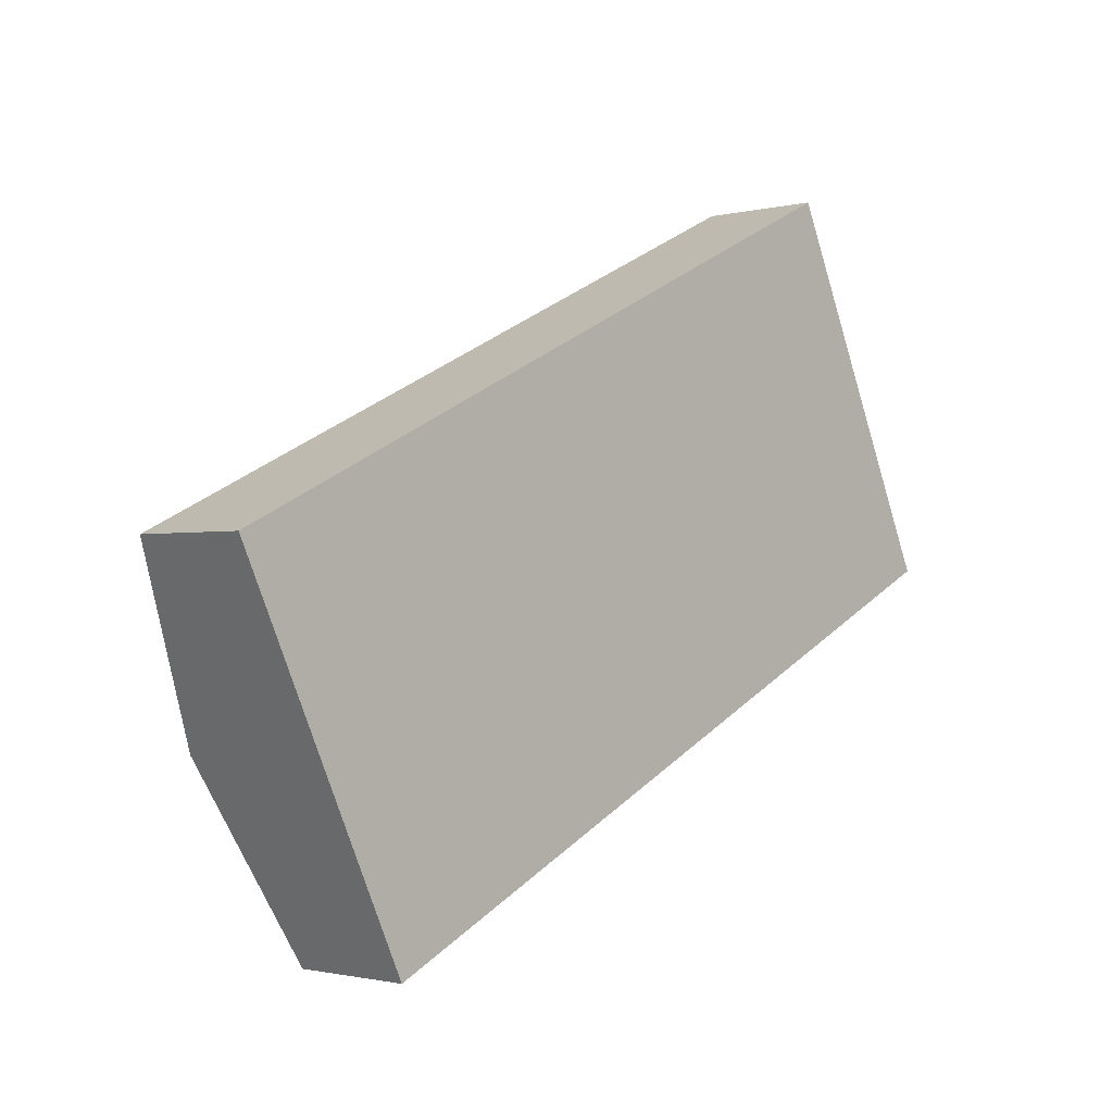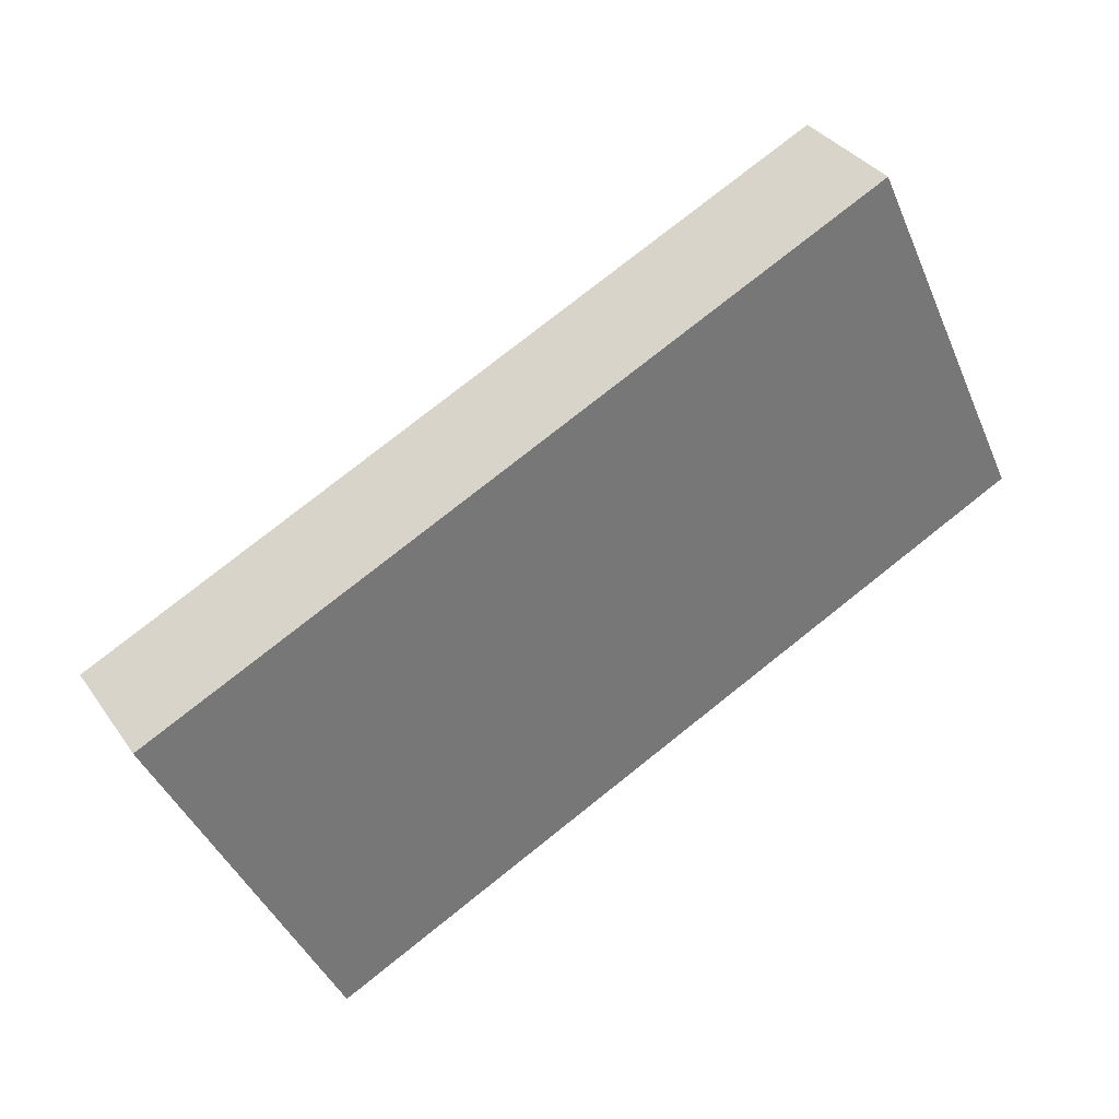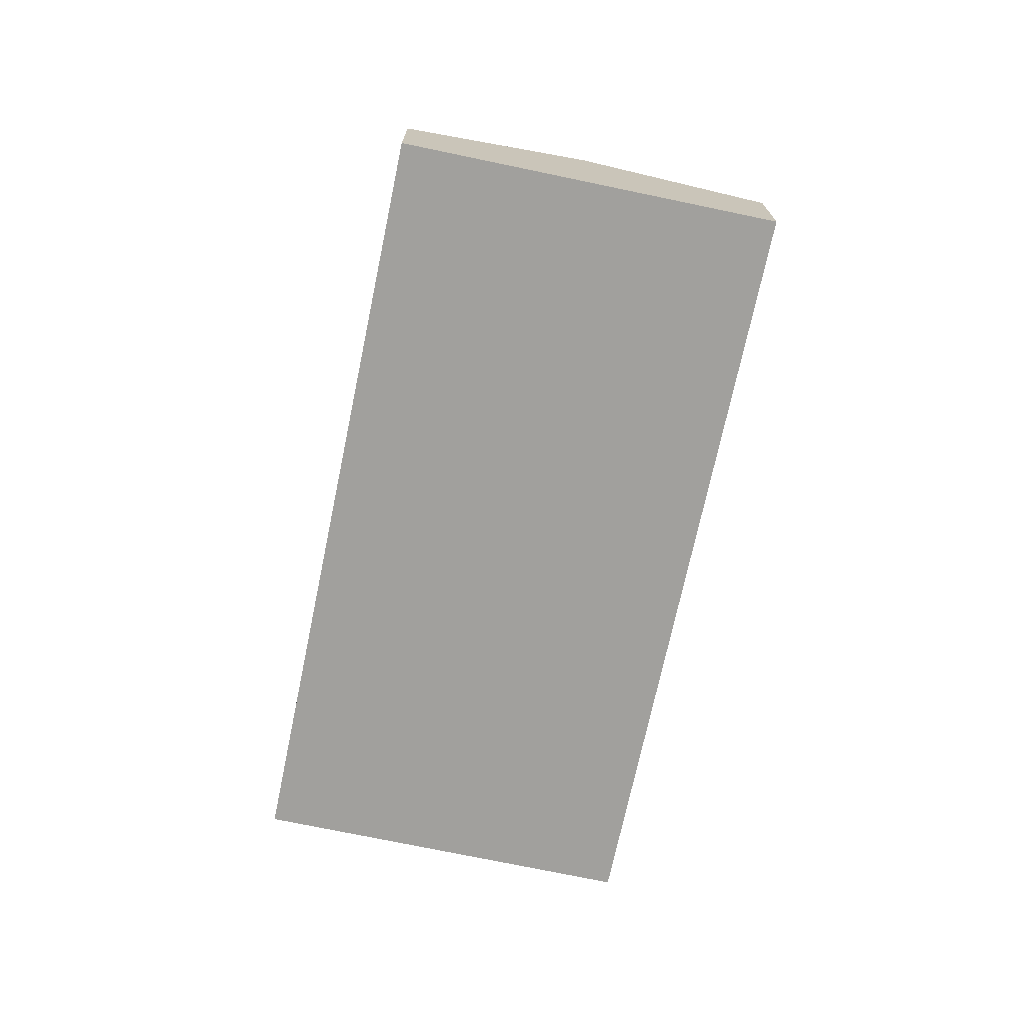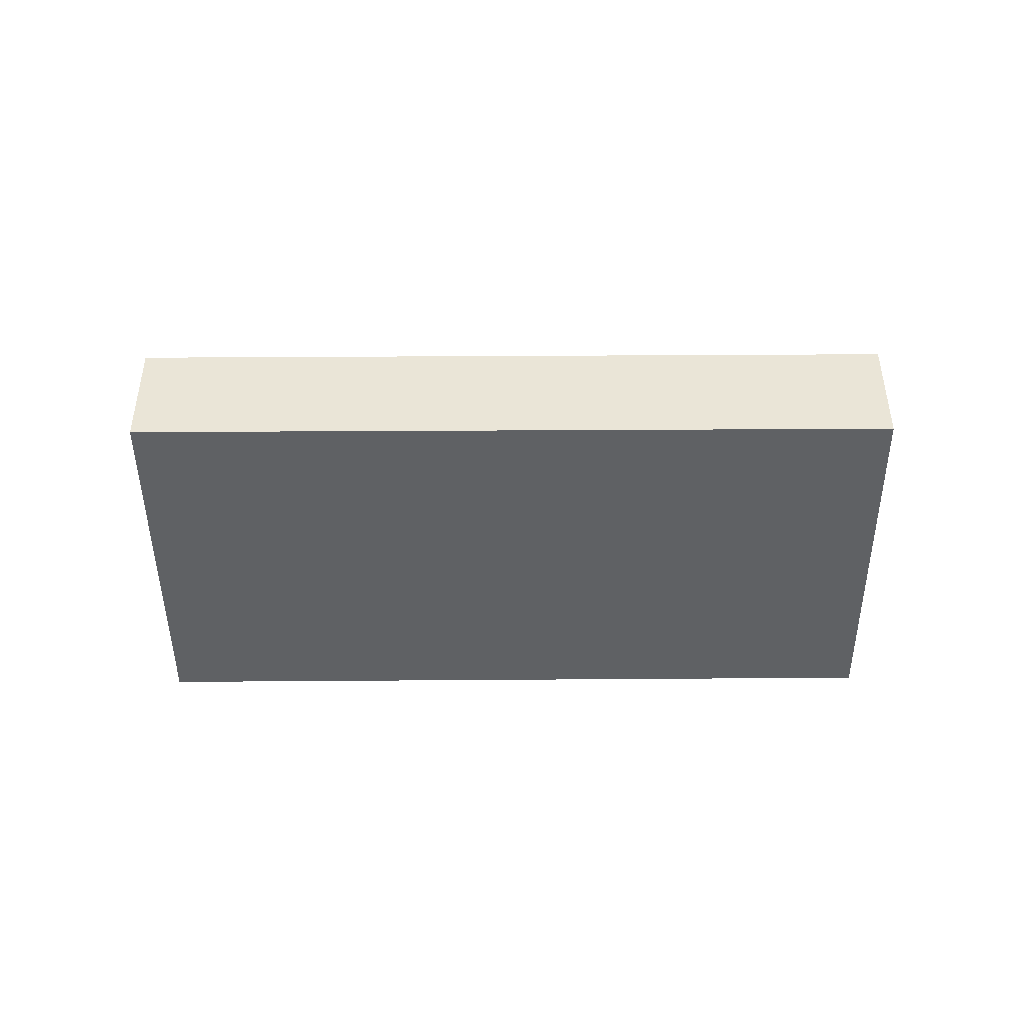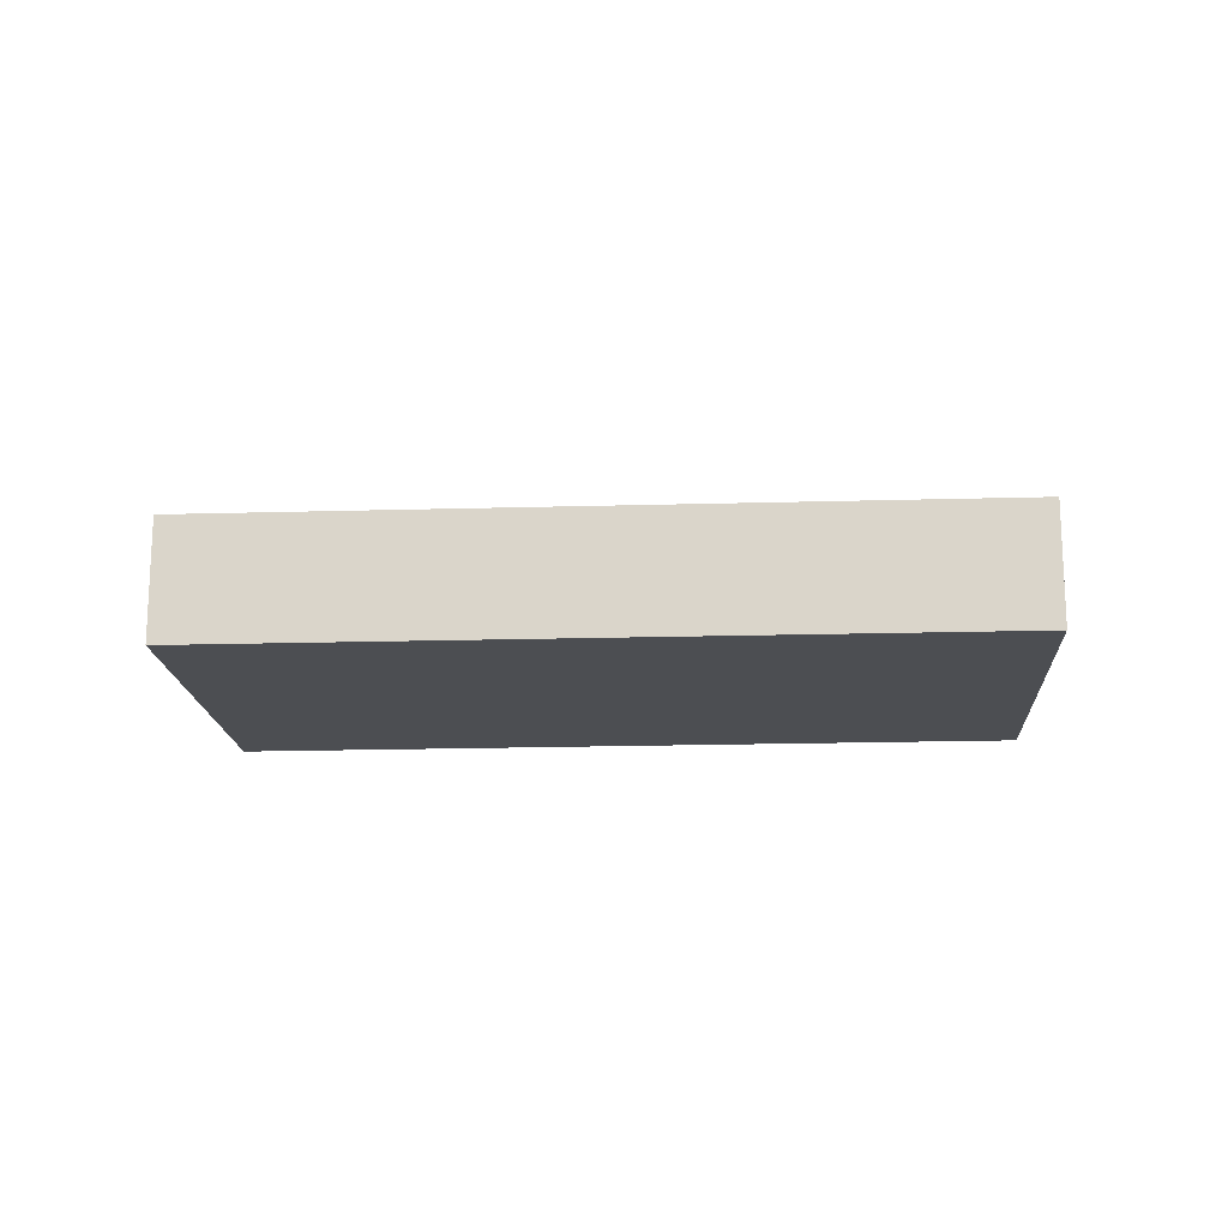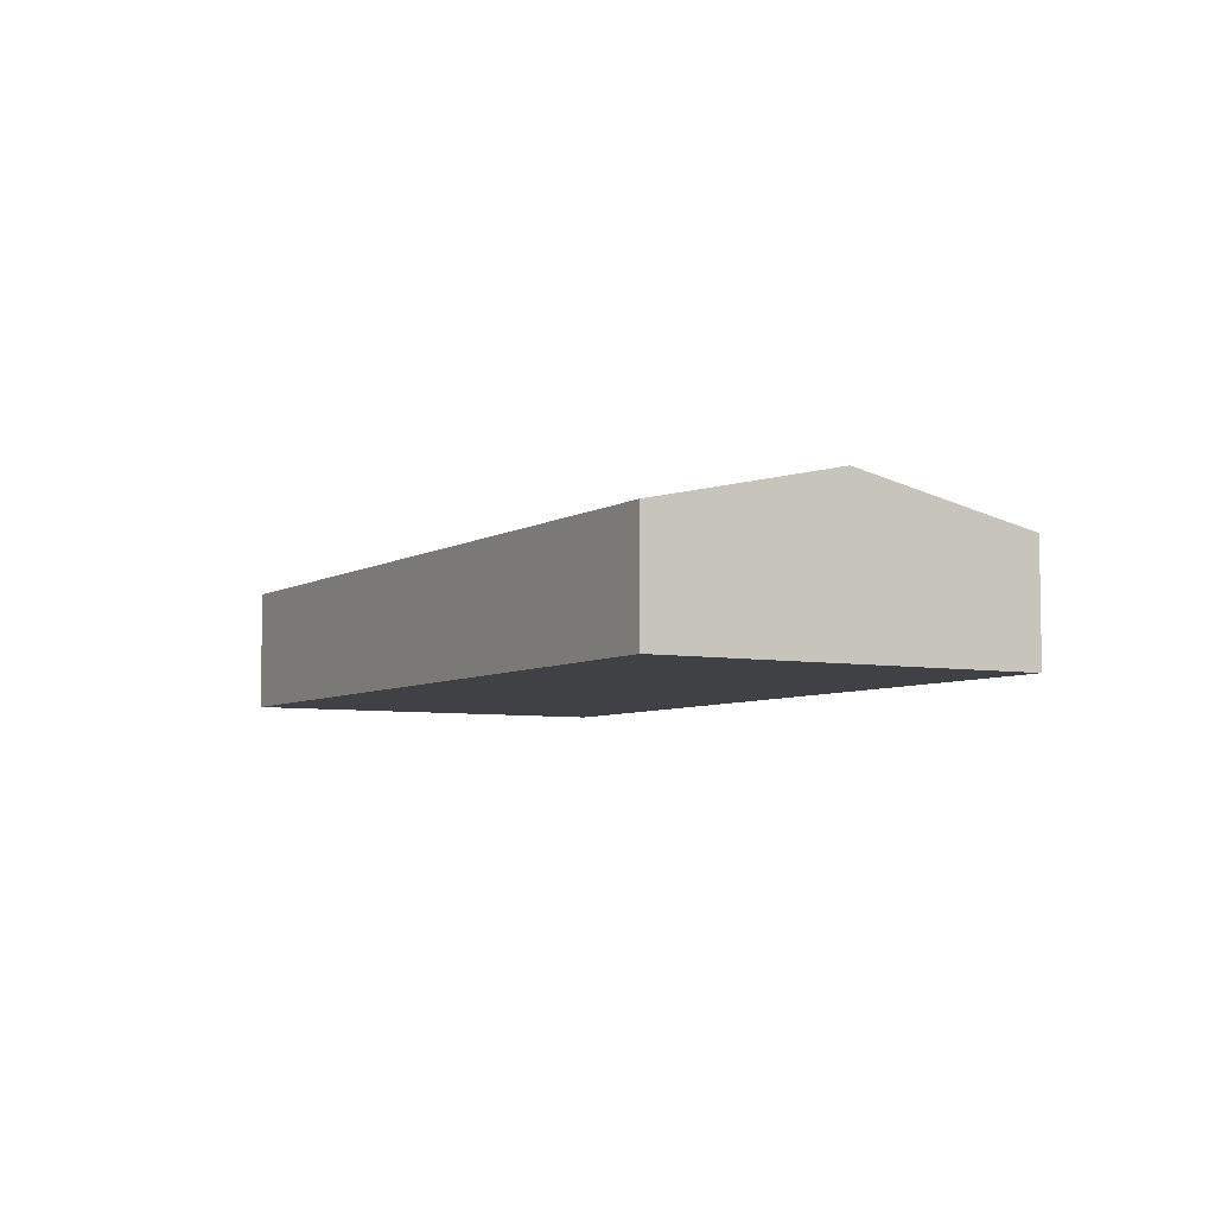
<metadata>
{"format":"obj","ext":"obj","renderer":"f3d","projection":"perspective","resolution":1024,"background":"white","views":[{"elev":-1.3,"azim":-47.4,"up":"+Z"},{"elev":34.7,"azim":-29.8,"up":"+Z"},{"elev":-71.7,"azim":-127.2,"up":"+Y"},{"elev":-45.5,"azim":-24.9,"up":"+Y"},{"elev":-16.8,"azim":-21.9,"up":"+Y"},{"elev":-5.9,"azim":-145.3,"up":"+Y"}]}
</metadata>
<code>
v  55.5 11.25 10.98
v  11.83 8.304 -24.91
v  5.895 11.25 -12.41
v  61.3 8.346 -1.355
v  49.65 8.323 23.42
v  0 8.323 5.096e-16
v  0 0 0
v  49.65 -1.434e-15 23.42
v  55.5 -6.726e-16 10.98
v  61.3 8.297e-17 -1.355
v  11.83 1.525e-15 -24.91
v  5.895 7.602e-16 -12.41
g defaultobject
f 1 2 3
f 2 1 4
f 5 3 6
f 3 5 1
f 7 5 6
f 5 7 8
f 8 1 5
f 1 8 9
f 1 9 4
f 4 9 10
f 10 2 4
f 2 10 11
f 3 7 6
f 7 3 12
f 12 3 2
f 12 2 11
f 12 8 7
f 8 12 9
f 9 12 11
f 9 11 10

</code>
